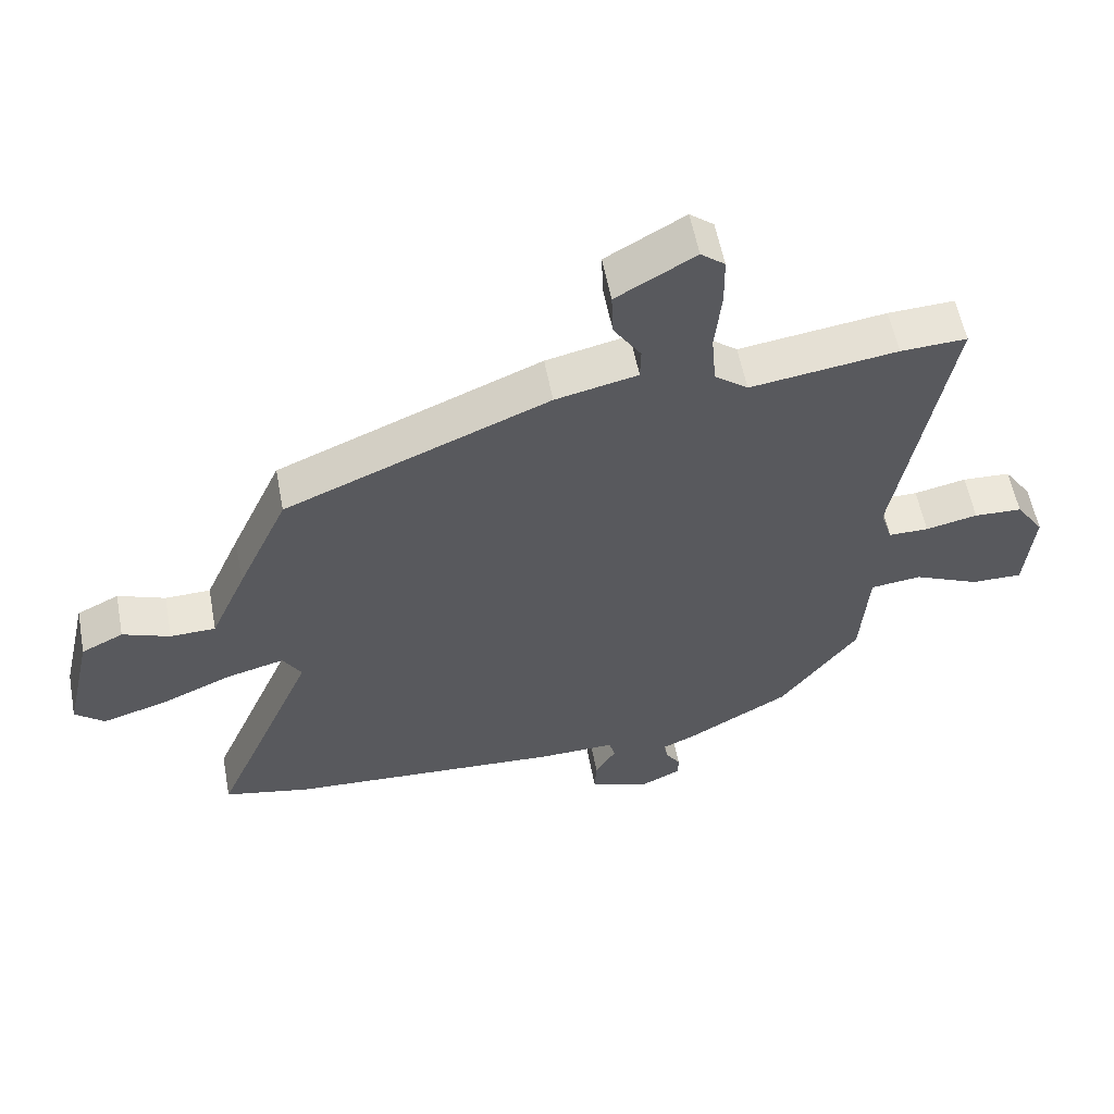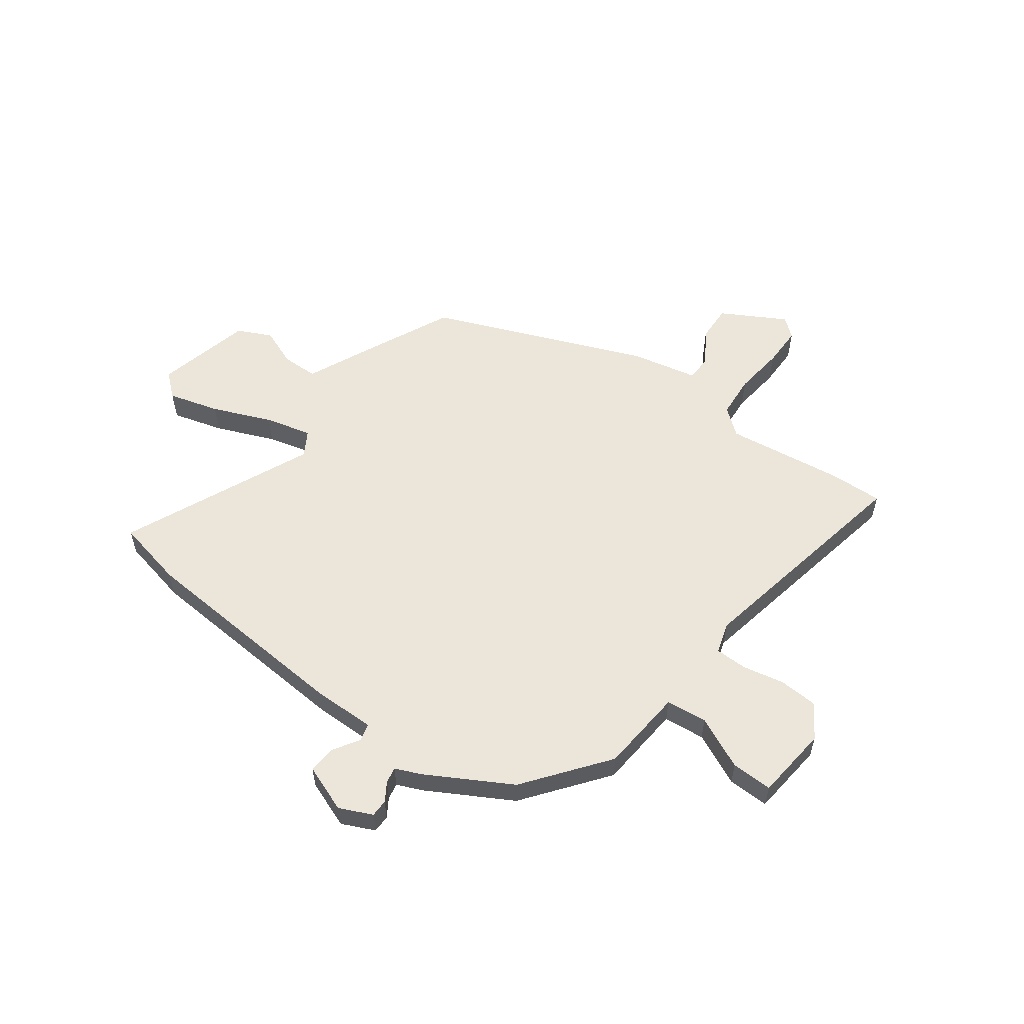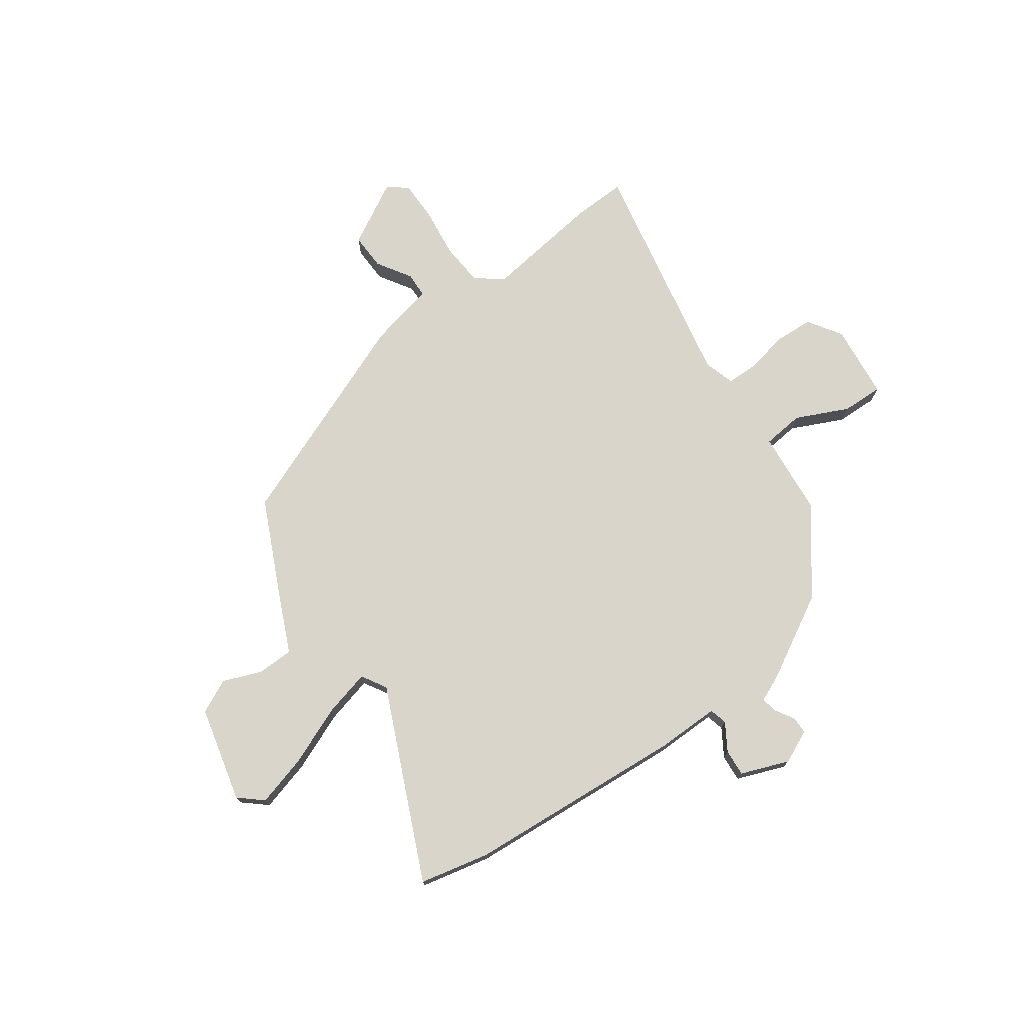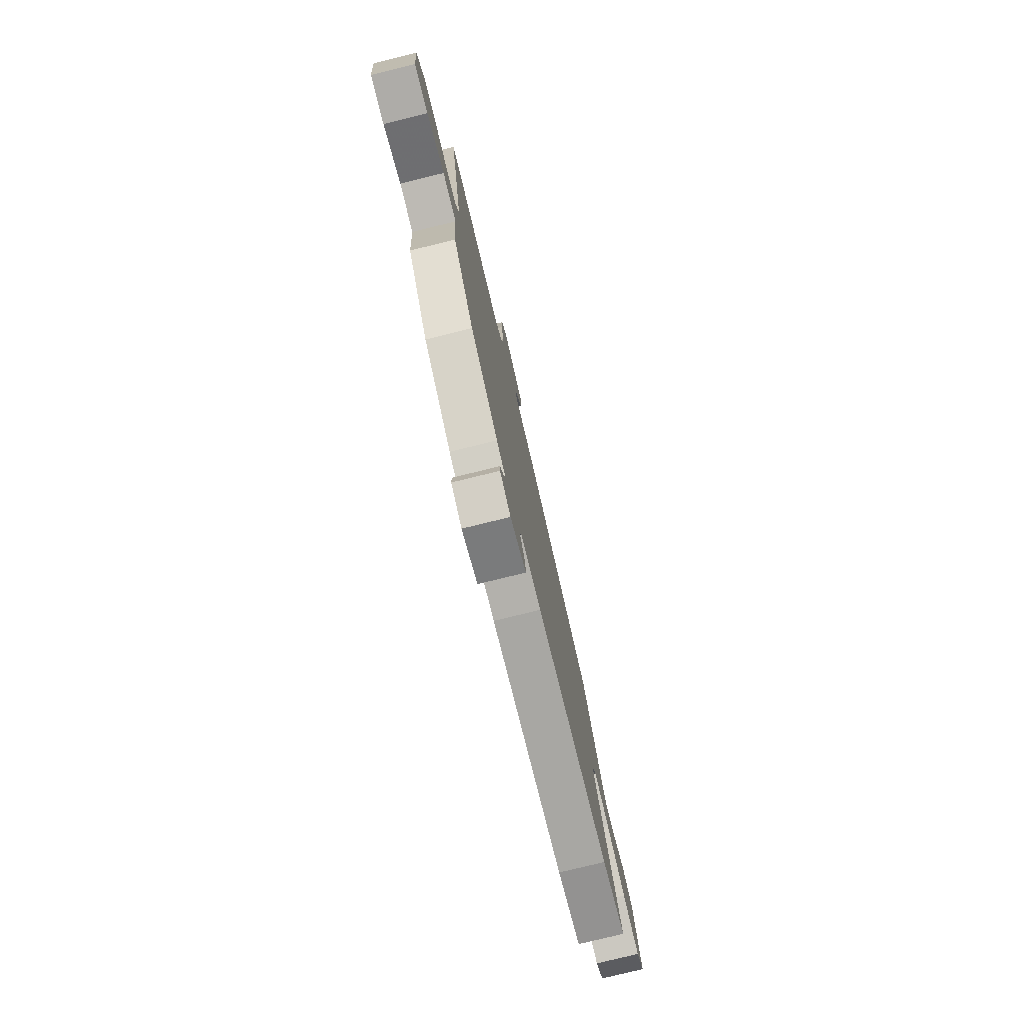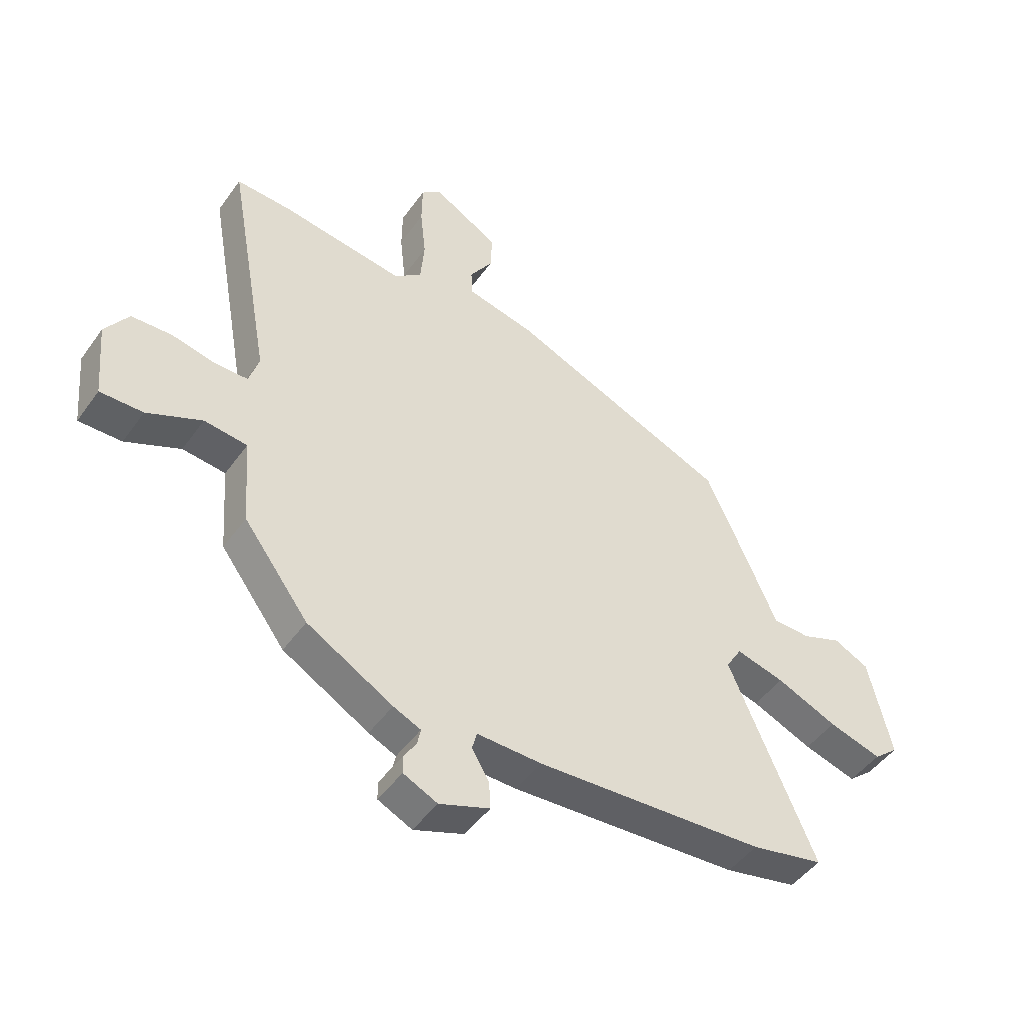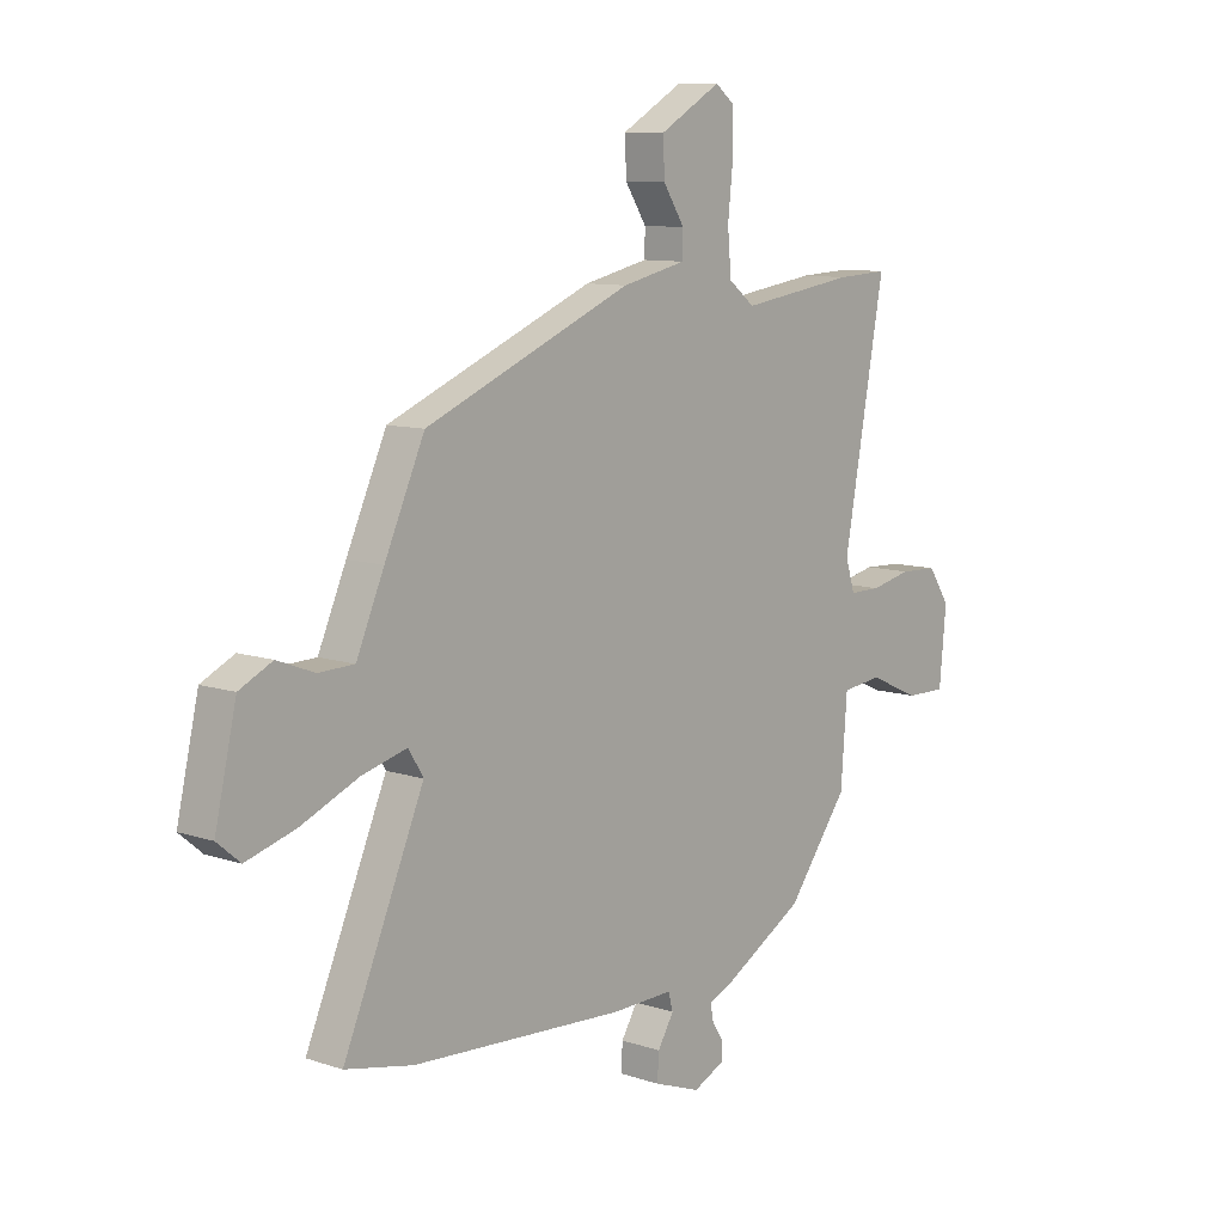
<metadata>
{"format":"obj","ext":"obj","renderer":"f3d","projection":"perspective","resolution":1024,"background":"white","views":[{"elev":57.1,"azim":169.3,"up":"+Z"},{"elev":56.8,"azim":-143.0,"up":"+Y"},{"elev":74.2,"azim":145.3,"up":"+Y"},{"elev":-77.6,"azim":-76.2,"up":"+Z"},{"elev":-47.0,"azim":-33.6,"up":"+Z"},{"elev":9.7,"azim":130.9,"up":"+Z"}]}
</metadata>
<code>
v 0.451 0.07 0.341
v 0.527 0.07 0.173
v 0.58 0.07 0.052
v 0.648 0.07 0.05
v 0.719 0.07 0.077
v 0.782 0.07 0.046
v 0.823 0.07 -0.133
v 0.779 0.07 -0.17
v 0.684 0.07 -0.142
v 0.575 0.07 -0.095
v 0.488 0.07 -0.072
v 0.46 0.07 -0.118
v 0.614 0.07 -0.476
v 0.484 0.07 -0.503
v 0.073 0.07 -0.527
v -0.043 0.07 -0.524
v -0.052 0.07 -0.557
v -0.021 0.07 -0.608
v -0.018 0.07 -0.658
v -0.108 0.07 -0.691
v -0.169 0.07 -0.662
v -0.169 0.07 -0.629
v -0.147 0.07 -0.595
v -0.141 0.07 -0.565
v -0.19 0.07 -0.543
v -0.344 0.07 -0.454
v -0.46 0.07 -0.299
v -0.472 0.07 -0.14
v -0.549 0.07 -0.131
v -0.647 0.07 -0.175
v -0.724 0.07 -0.176
v -0.737 0.07 -0.037
v -0.695 0.07 0.025
v -0.623 0.07 0.028
v -0.545 0.07 0.011
v -0.485 0.07 0.011
v -0.467 0.07 0.068
v -0.546 0.07 0.502
v -0.447 0.07 0.497
v -0.227 0.07 0.465
v -0.177 0.07 0.504
v -0.17 0.07 0.584
v -0.18 0.07 0.677
v -0.179 0.07 0.753
v -0.143 0.07 0.782
v -0.025 0.07 0.714
v -0.028 0.07 0.646
v -0.069 0.07 0.583
v -0.068 0.07 0.535
v 0.055 0.07 0.507
v 0.451 0 0.341
v 0.527 0 0.173
v 0.58 0 0.052
v 0.648 0 0.05
v 0.719 0 0.077
v 0.782 0 0.046
v 0.823 0 -0.133
v 0.779 0 -0.17
v 0.684 0 -0.142
v 0.575 0 -0.095
v 0.488 0 -0.072
v 0.46 0 -0.118
v 0.614 0 -0.476
v 0.484 0 -0.503
v 0.073 0 -0.527
v -0.043 0 -0.524
v -0.052 0 -0.557
v -0.021 0 -0.608
v -0.018 0 -0.658
v -0.108 0 -0.691
v -0.169 0 -0.662
v -0.169 0 -0.629
v -0.147 0 -0.595
v -0.141 0 -0.565
v -0.19 0 -0.543
v -0.344 0 -0.454
v -0.46 0 -0.299
v -0.472 0 -0.14
v -0.549 0 -0.131
v -0.647 0 -0.175
v -0.724 0 -0.176
v -0.737 0 -0.037
v -0.695 0 0.025
v -0.623 0 0.028
v -0.545 0 0.011
v -0.485 0 0.011
v -0.467 0 0.068
v -0.546 0 0.502
v -0.447 0 0.497
v -0.227 0 0.465
v -0.177 0 0.504
v -0.17 0 0.584
v -0.18 0 0.677
v -0.179 0 0.753
v -0.143 0 0.782
v -0.025 0 0.714
v -0.028 0 0.646
v -0.069 0 0.583
v -0.068 0 0.535
v 0.055 0 0.507
f 49 50 1 2
f 45 46 47 48
f 45 48 49
f 42 43 44 45
f 41 42 45 49
f 40 41 49 2
f 37 38 39 40
f 36 37 40 2
f 32 33 34 35
f 32 35 36
f 29 30 31 32
f 28 29 32 36
f 25 26 27 28
f 24 25 28 36
f 20 21 22 23
f 20 23 24
f 17 18 19 20
f 16 17 20 24
f 13 14 15 16
f 12 13 16
f 11 12 16 24
f 7 8 9 10
f 7 10 11
f 4 5 6 7
f 3 4 7 11
f 11 24 36
f 2 3 11 36
f 52 51 100 99
f 98 97 96 95
f 99 98 95
f 95 94 93 92
f 99 95 92 91
f 52 99 91 90
f 90 89 88 87
f 52 90 87 86
f 85 84 83 82
f 86 85 82
f 82 81 80 79
f 86 82 79 78
f 78 77 76 75
f 86 78 75 74
f 73 72 71 70
f 74 73 70
f 70 69 68 67
f 74 70 67 66
f 66 65 64 63
f 66 63 62
f 74 66 62 61
f 60 59 58 57
f 61 60 57
f 57 56 55 54
f 61 57 54 53
f 86 74 61
f 86 61 53 52
f 1 51 52 2
f 2 52 53 3
f 3 53 54 4
f 4 54 55 5
f 5 55 56 6
f 6 56 57 7
f 7 57 58 8
f 8 58 59 9
f 9 59 60 10
f 10 60 61 11
f 11 61 62 12
f 12 62 63 13
f 13 63 64 14
f 14 64 65 15
f 15 65 66 16
f 16 66 67 17
f 17 67 68 18
f 18 68 69 19
f 19 69 70 20
f 20 70 71 21
f 21 71 72 22
f 22 72 73 23
f 23 73 74 24
f 24 74 75 25
f 25 75 76 26
f 26 76 77 27
f 27 77 78 28
f 28 78 79 29
f 29 79 80 30
f 30 80 81 31
f 31 81 82 32
f 32 82 83 33
f 33 83 84 34
f 34 84 85 35
f 35 85 86 36
f 36 86 87 37
f 37 87 88 38
f 38 88 89 39
f 39 89 90 40
f 40 90 91 41
f 41 91 92 42
f 42 92 93 43
f 43 93 94 44
f 44 94 95 45
f 45 95 96 46
f 46 96 97 47
f 47 97 98 48
f 48 98 99 49
f 49 99 100 50
f 50 100 51 1

</code>
